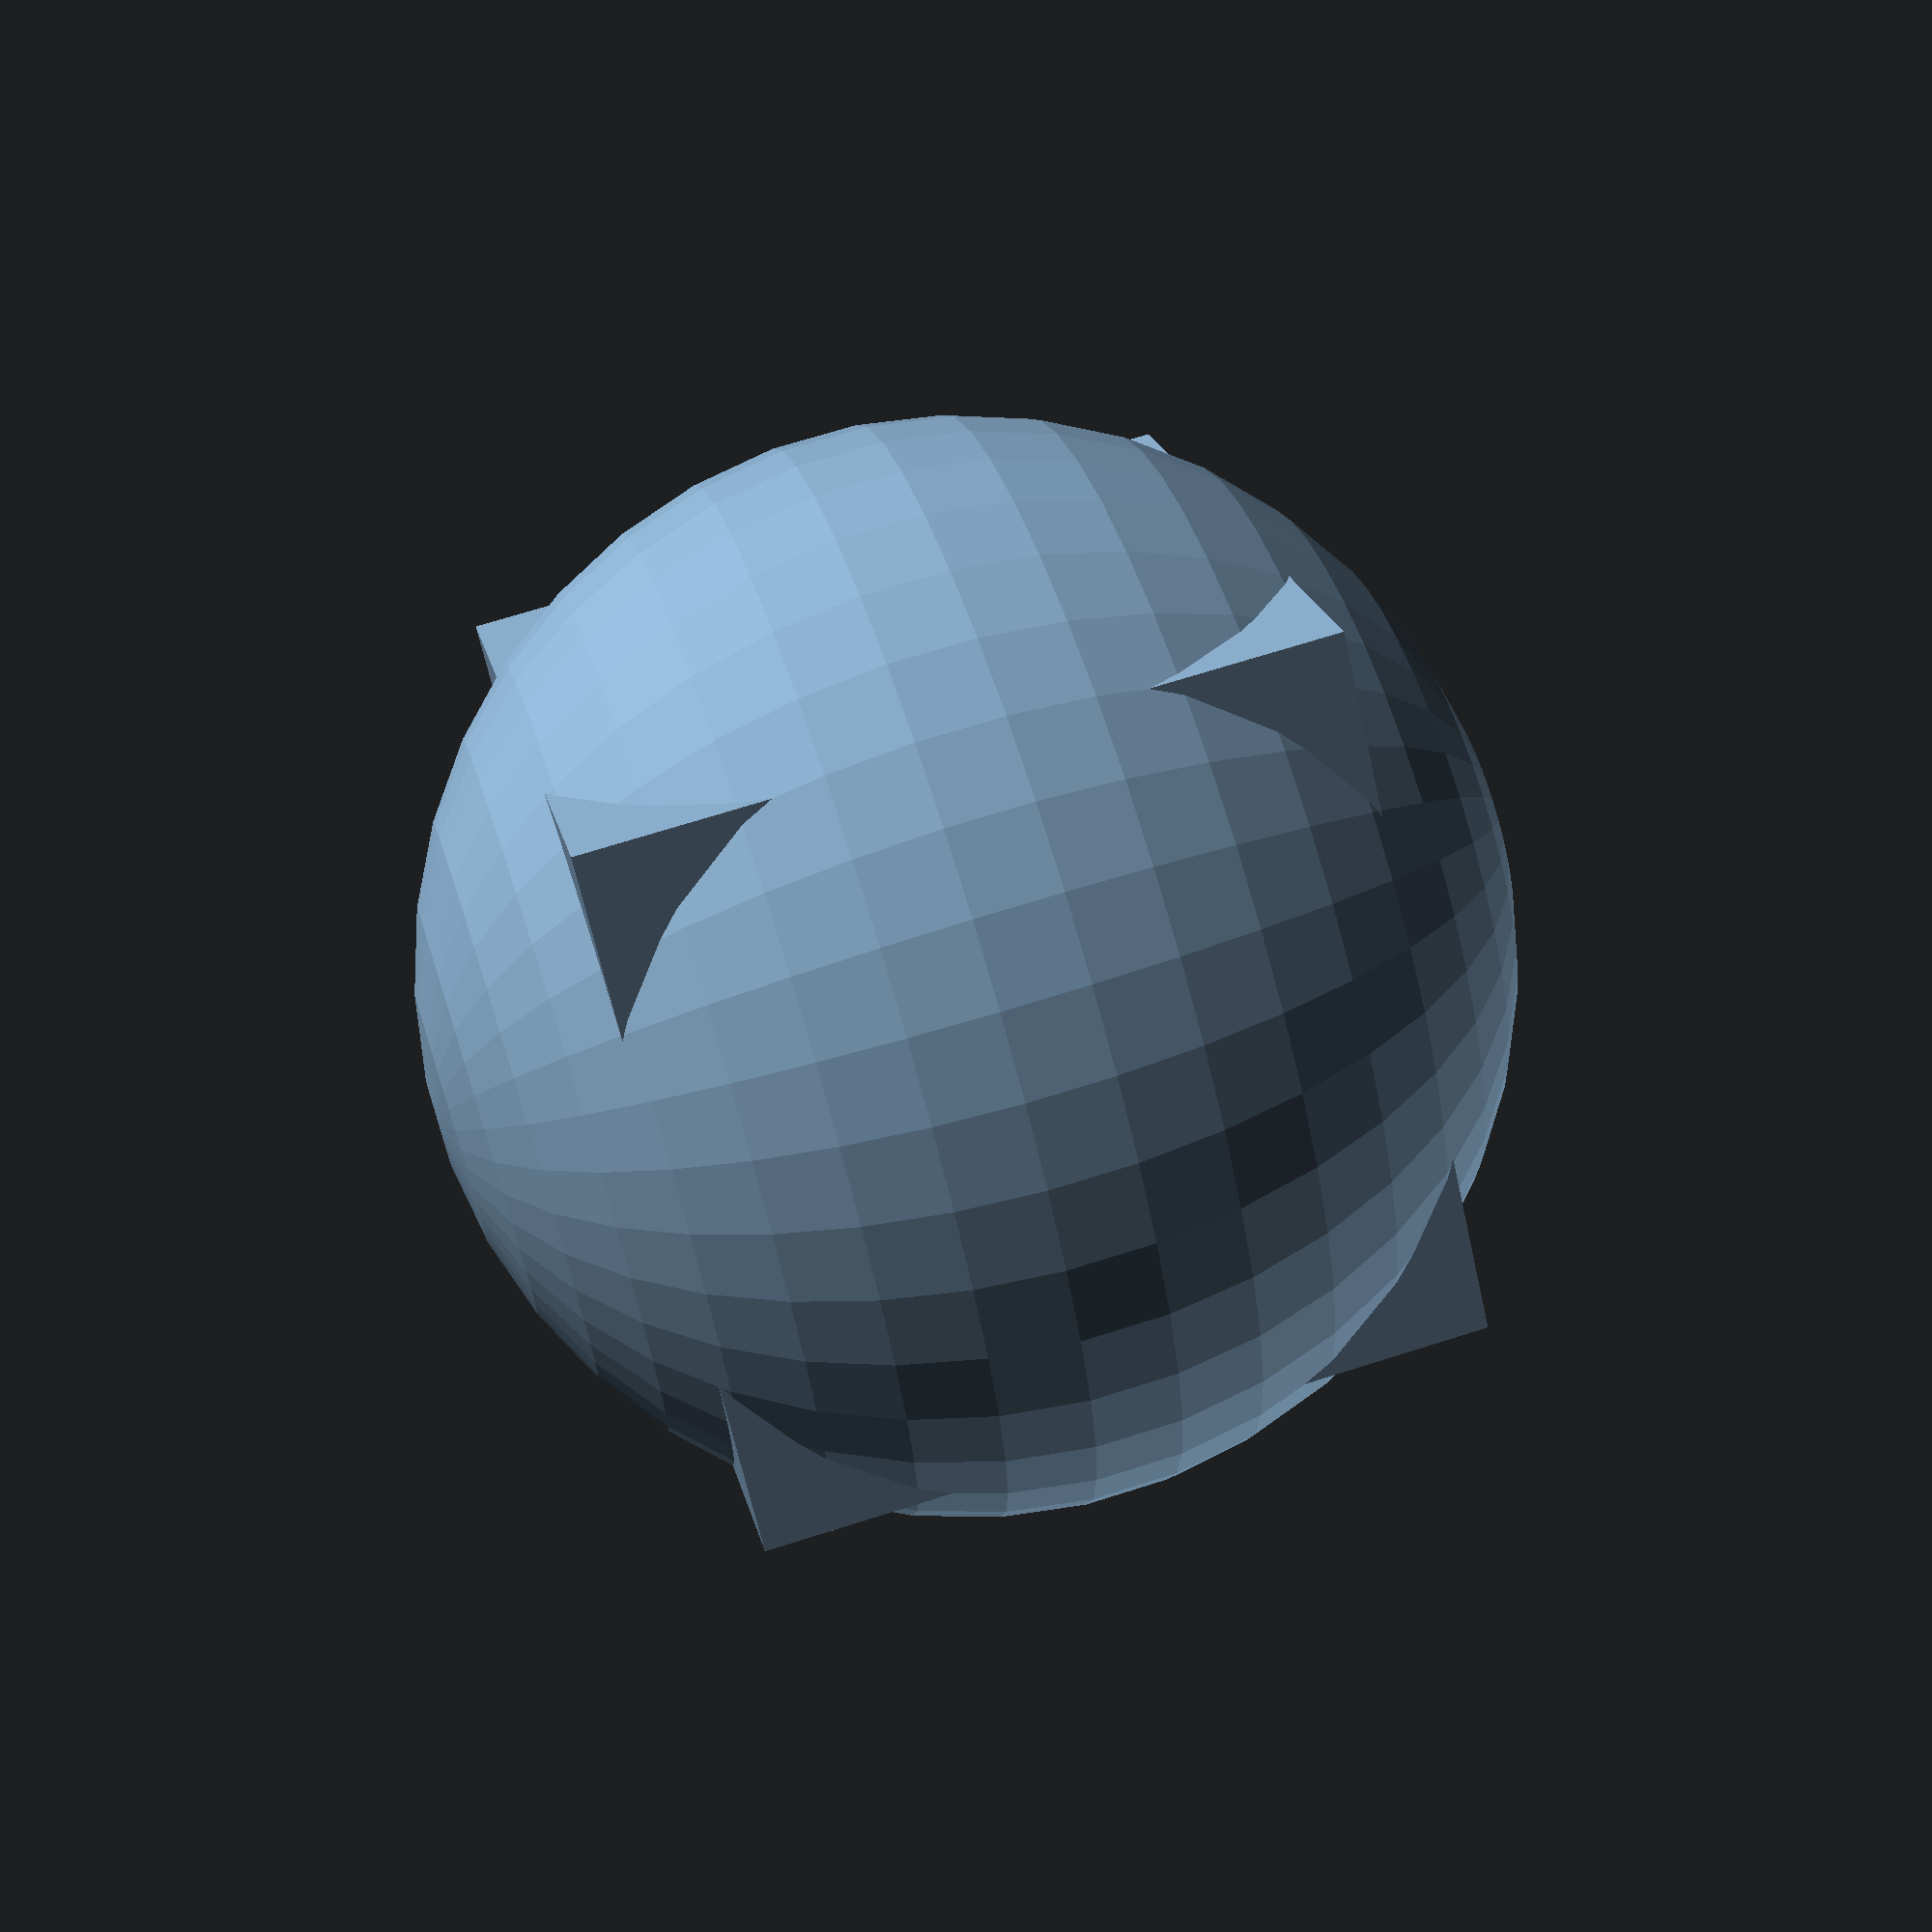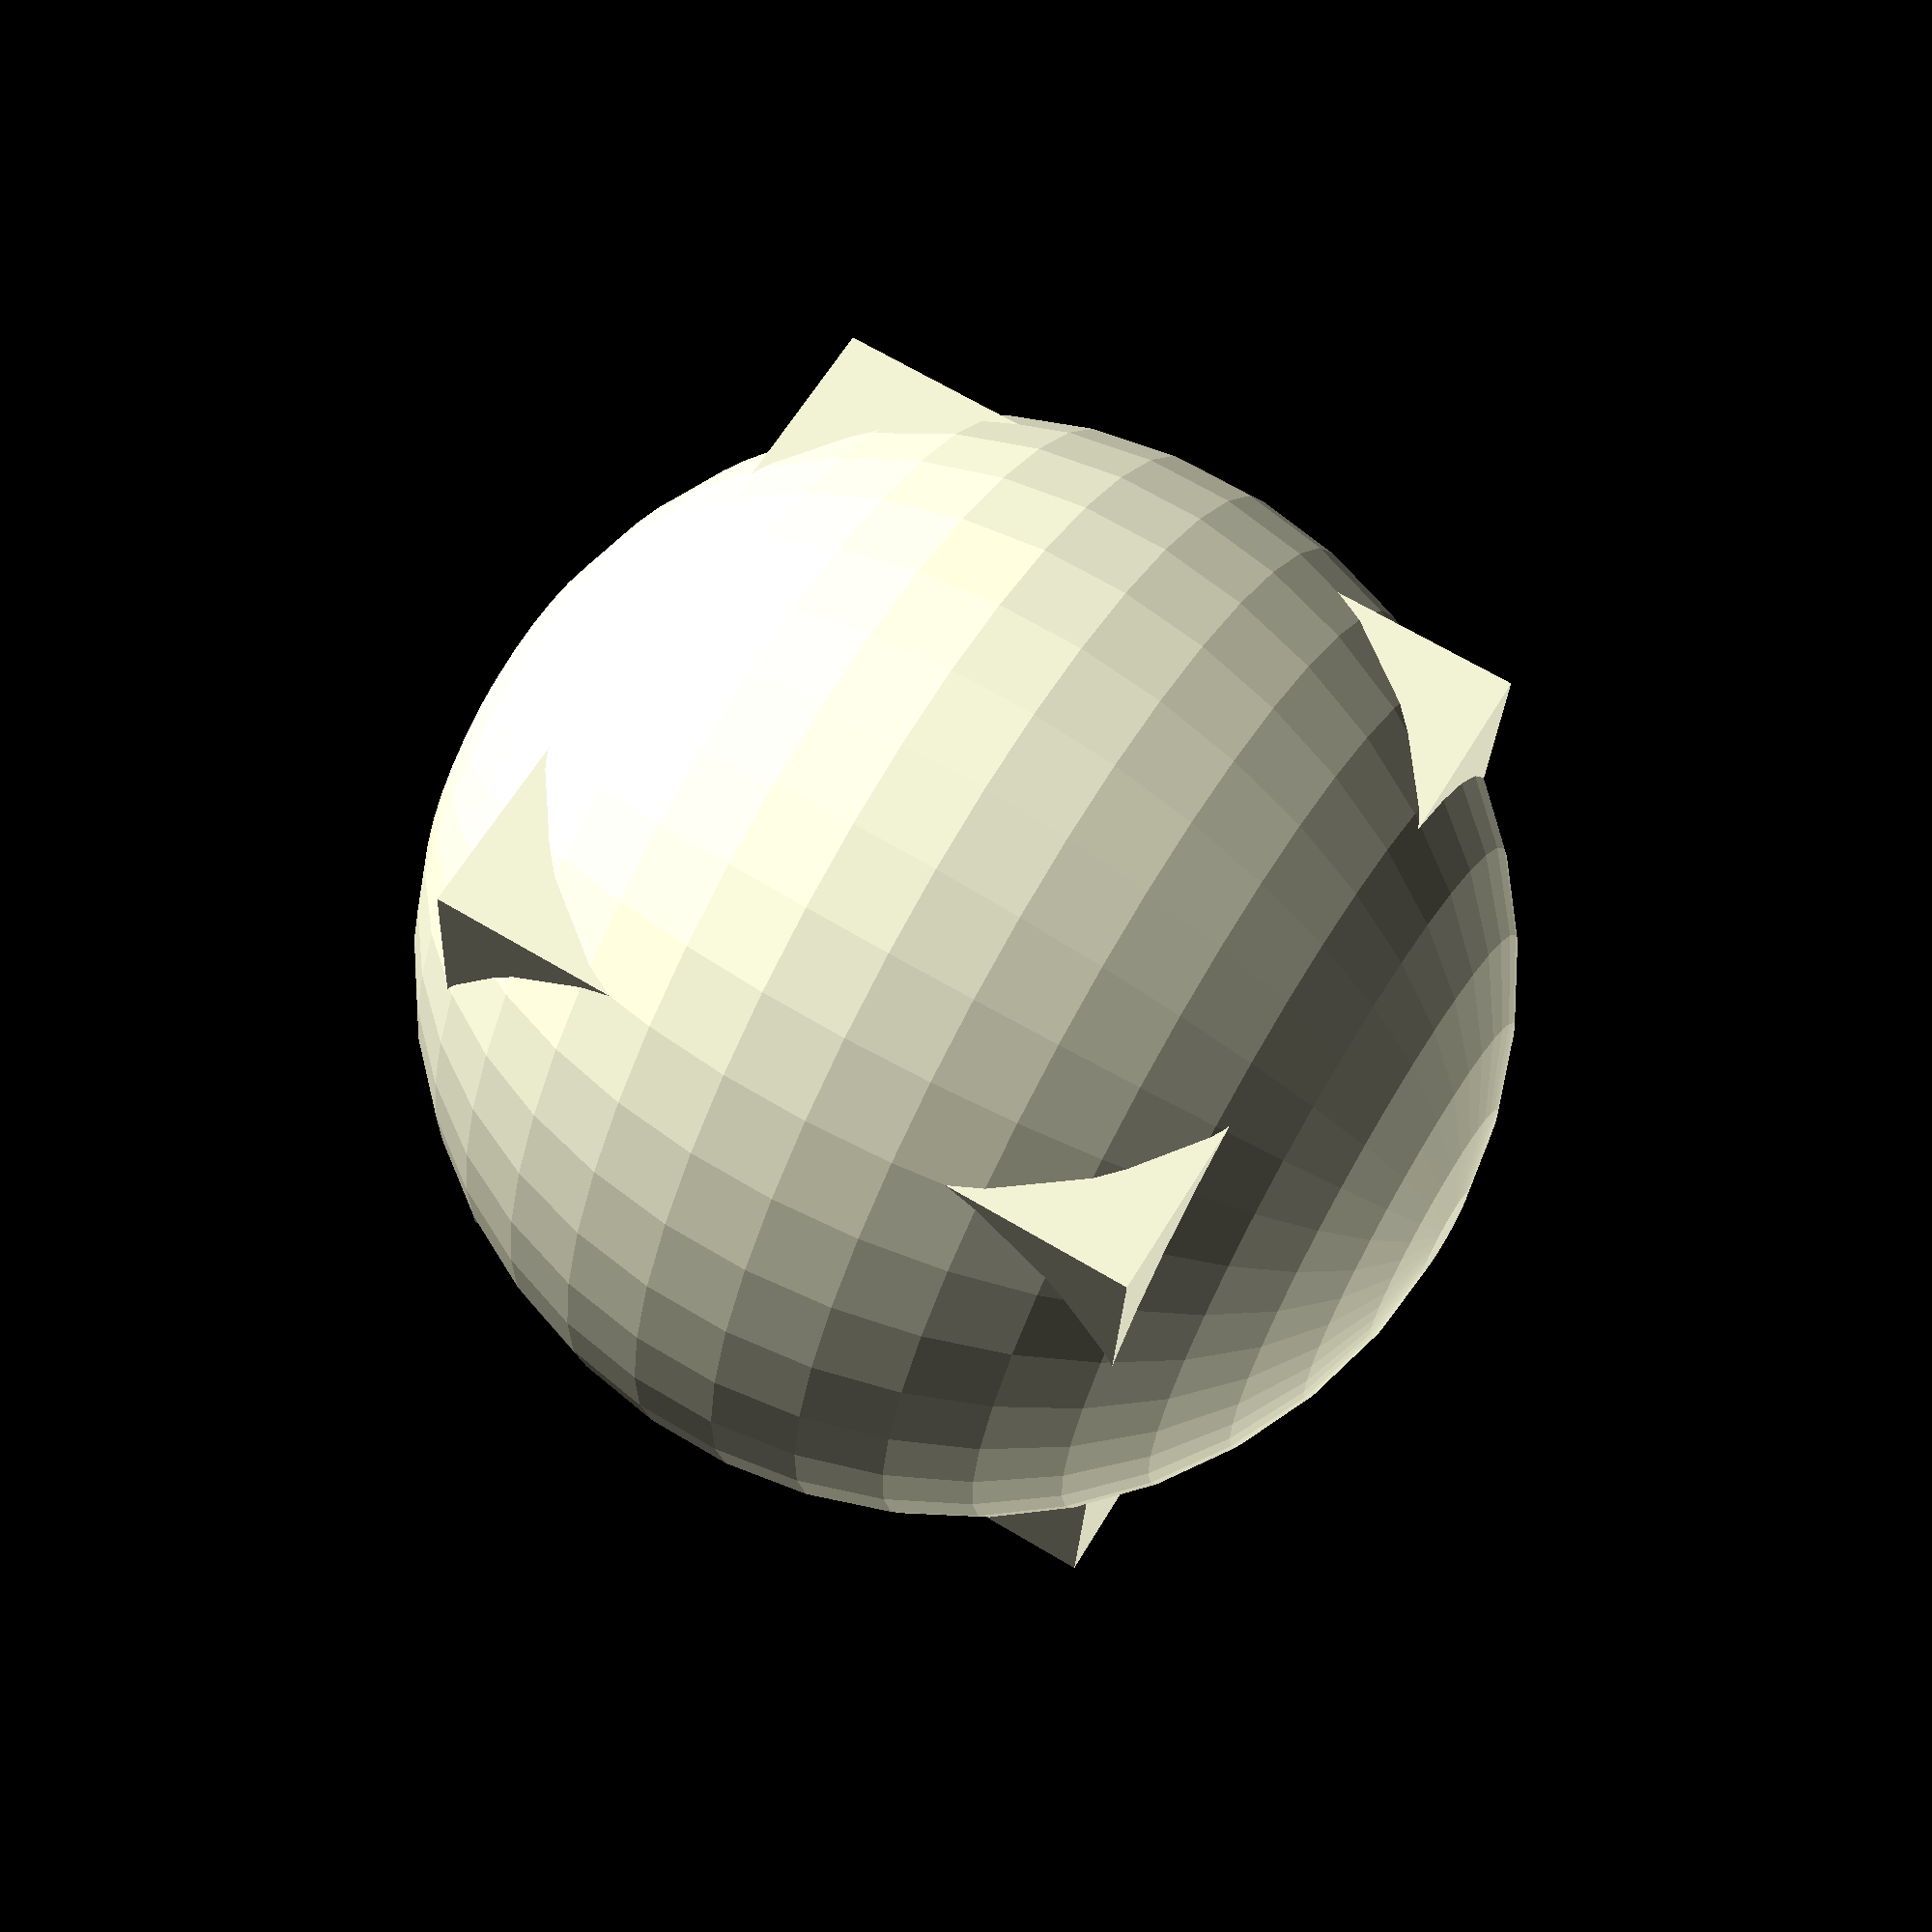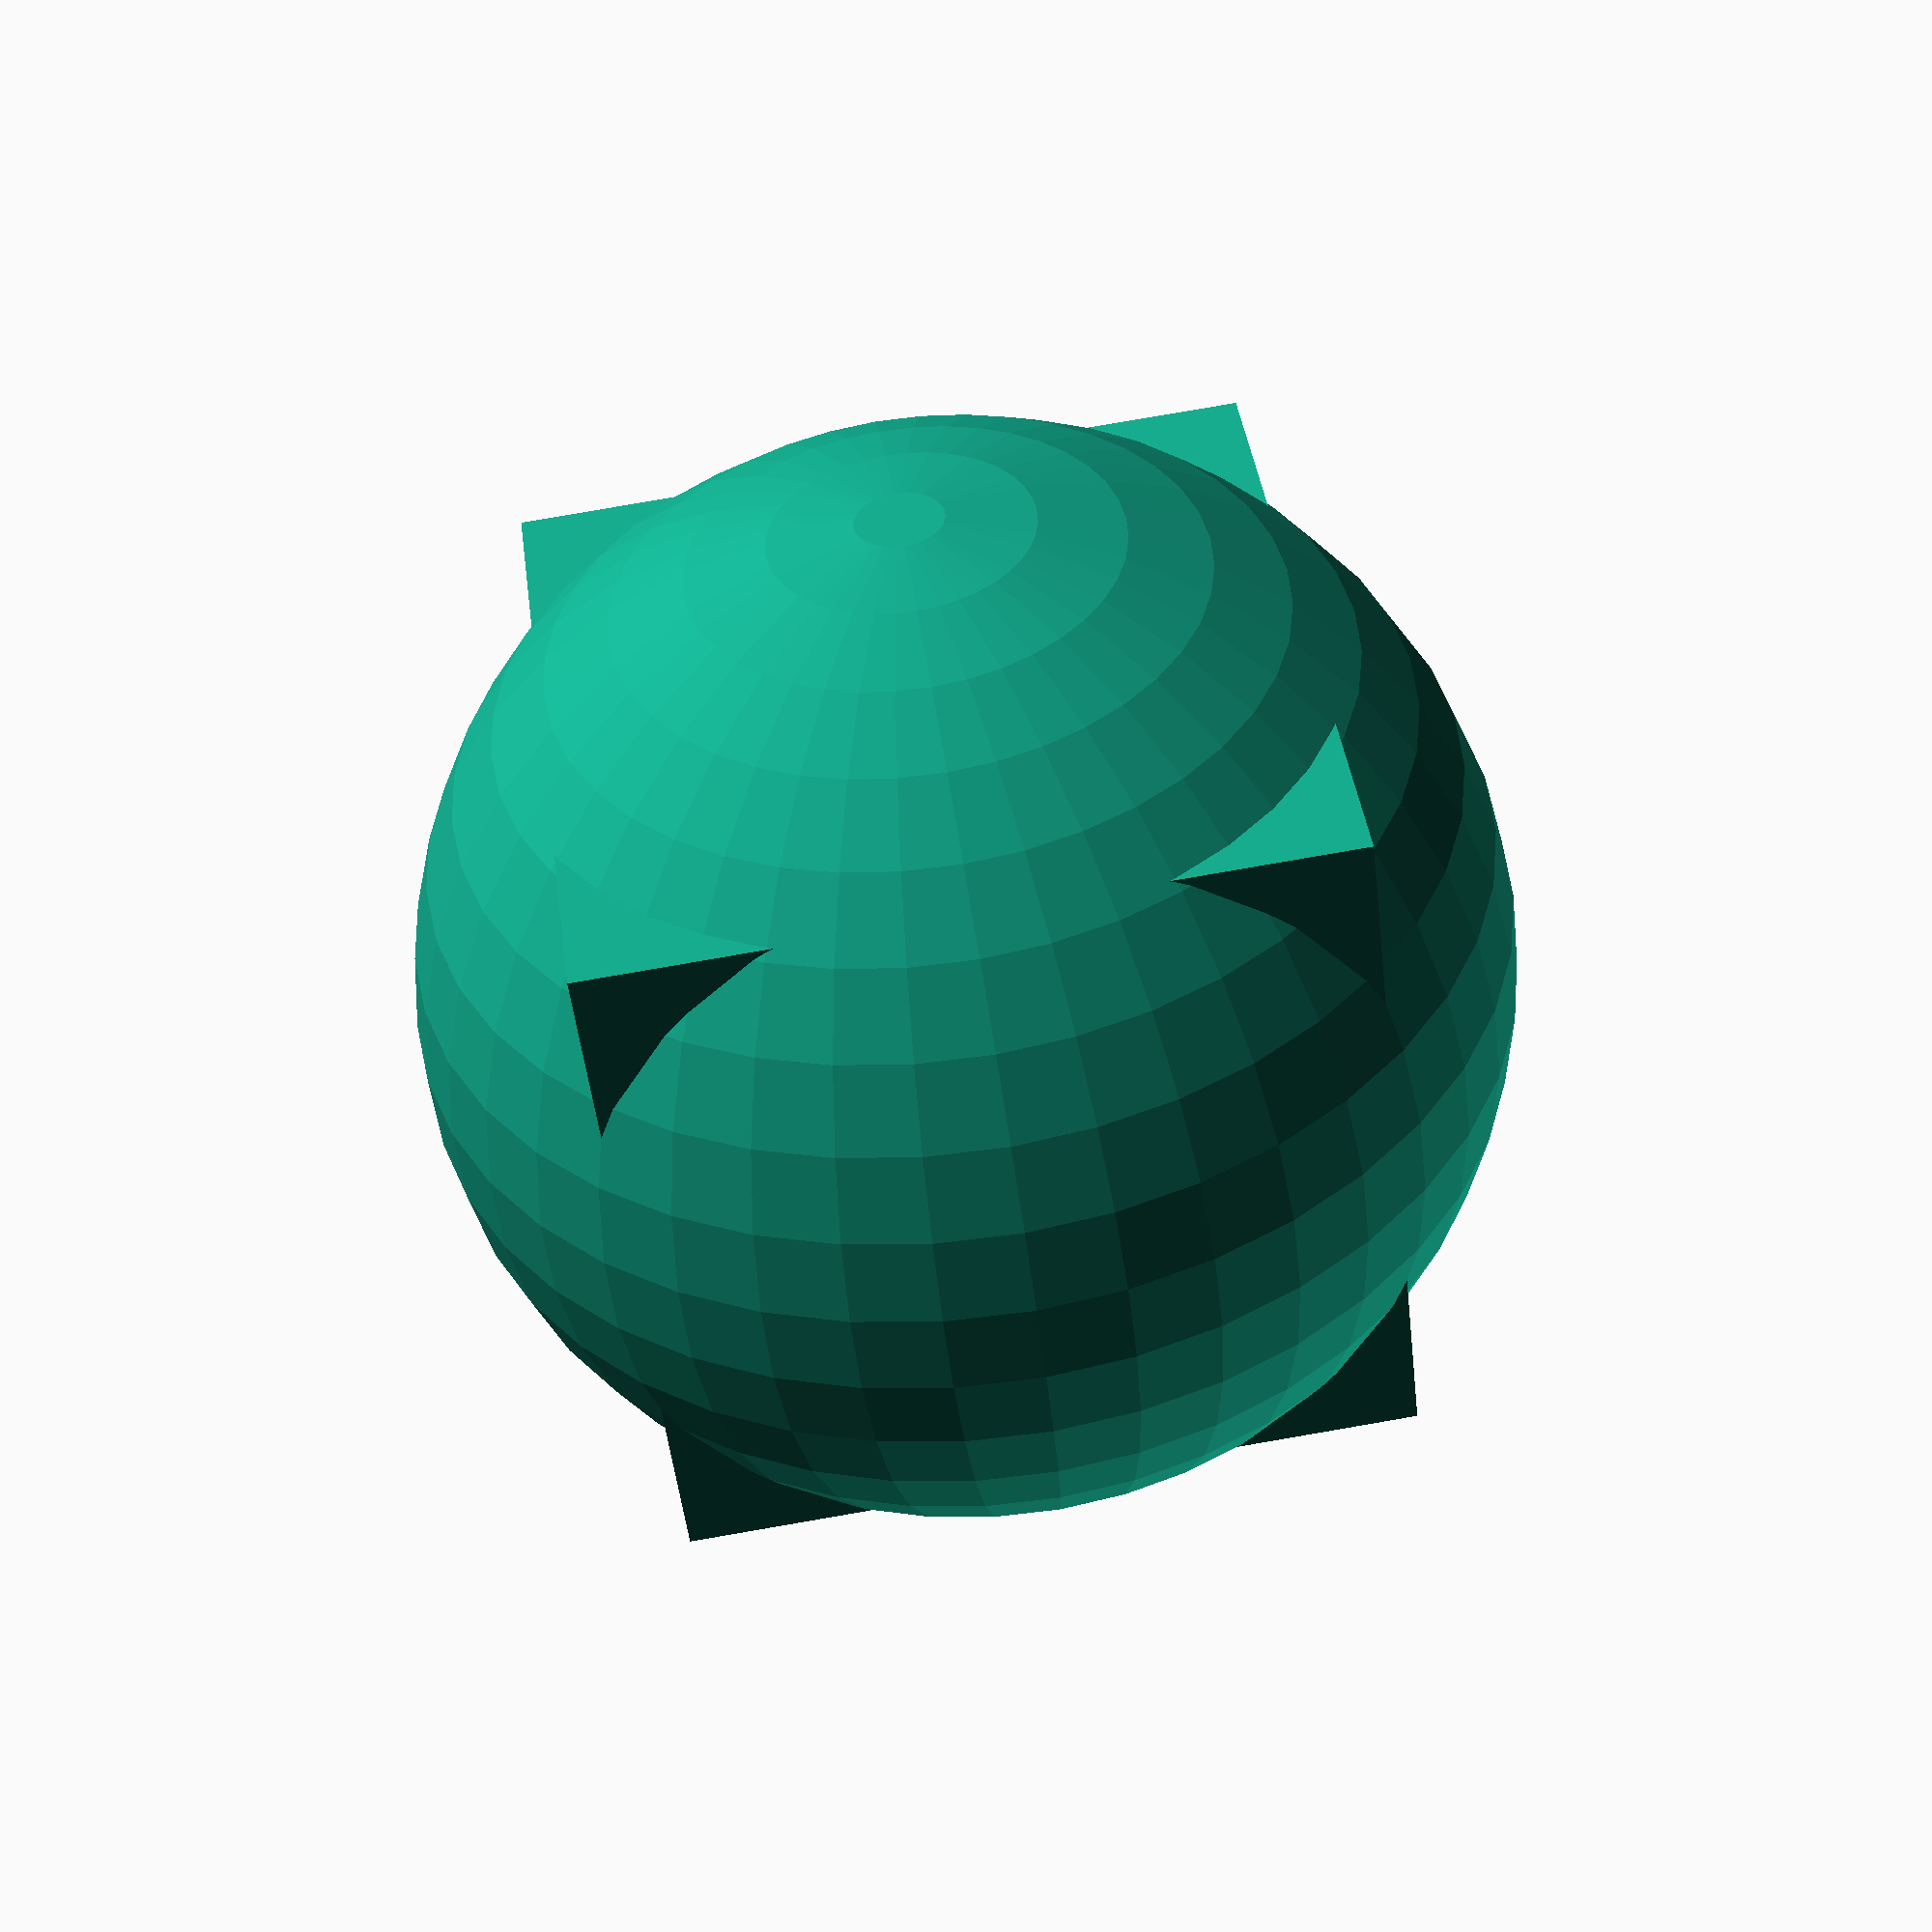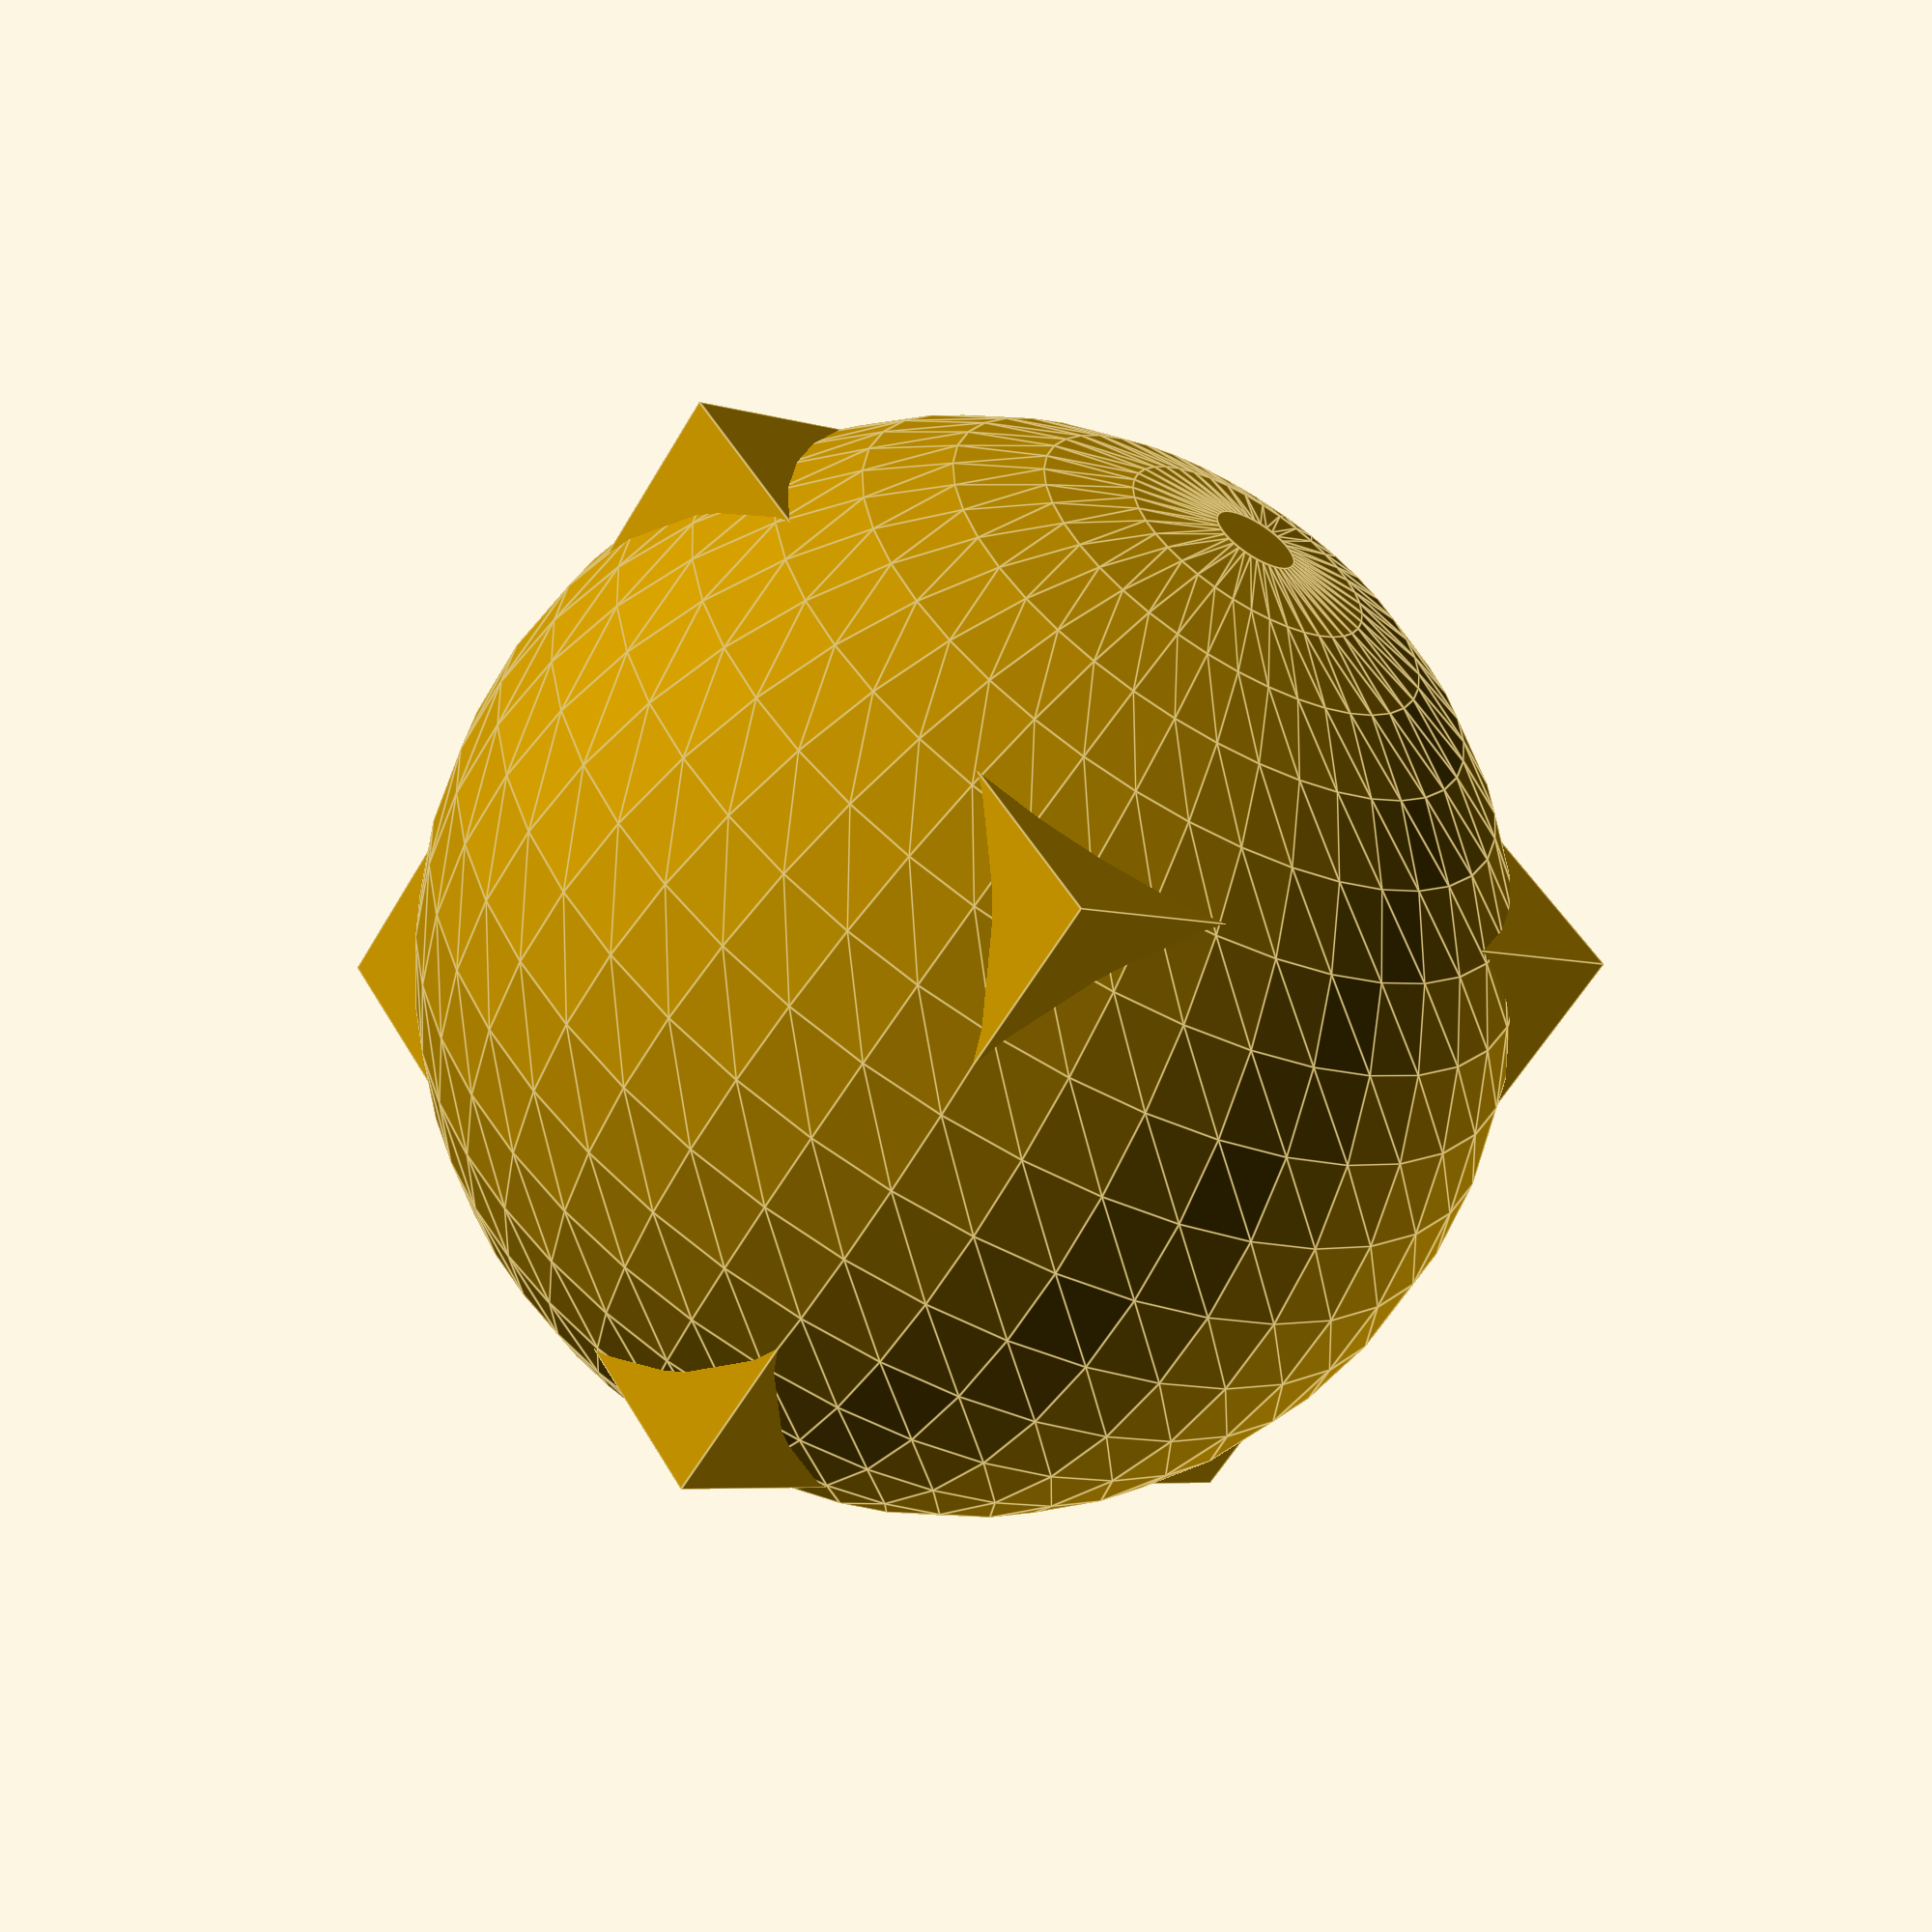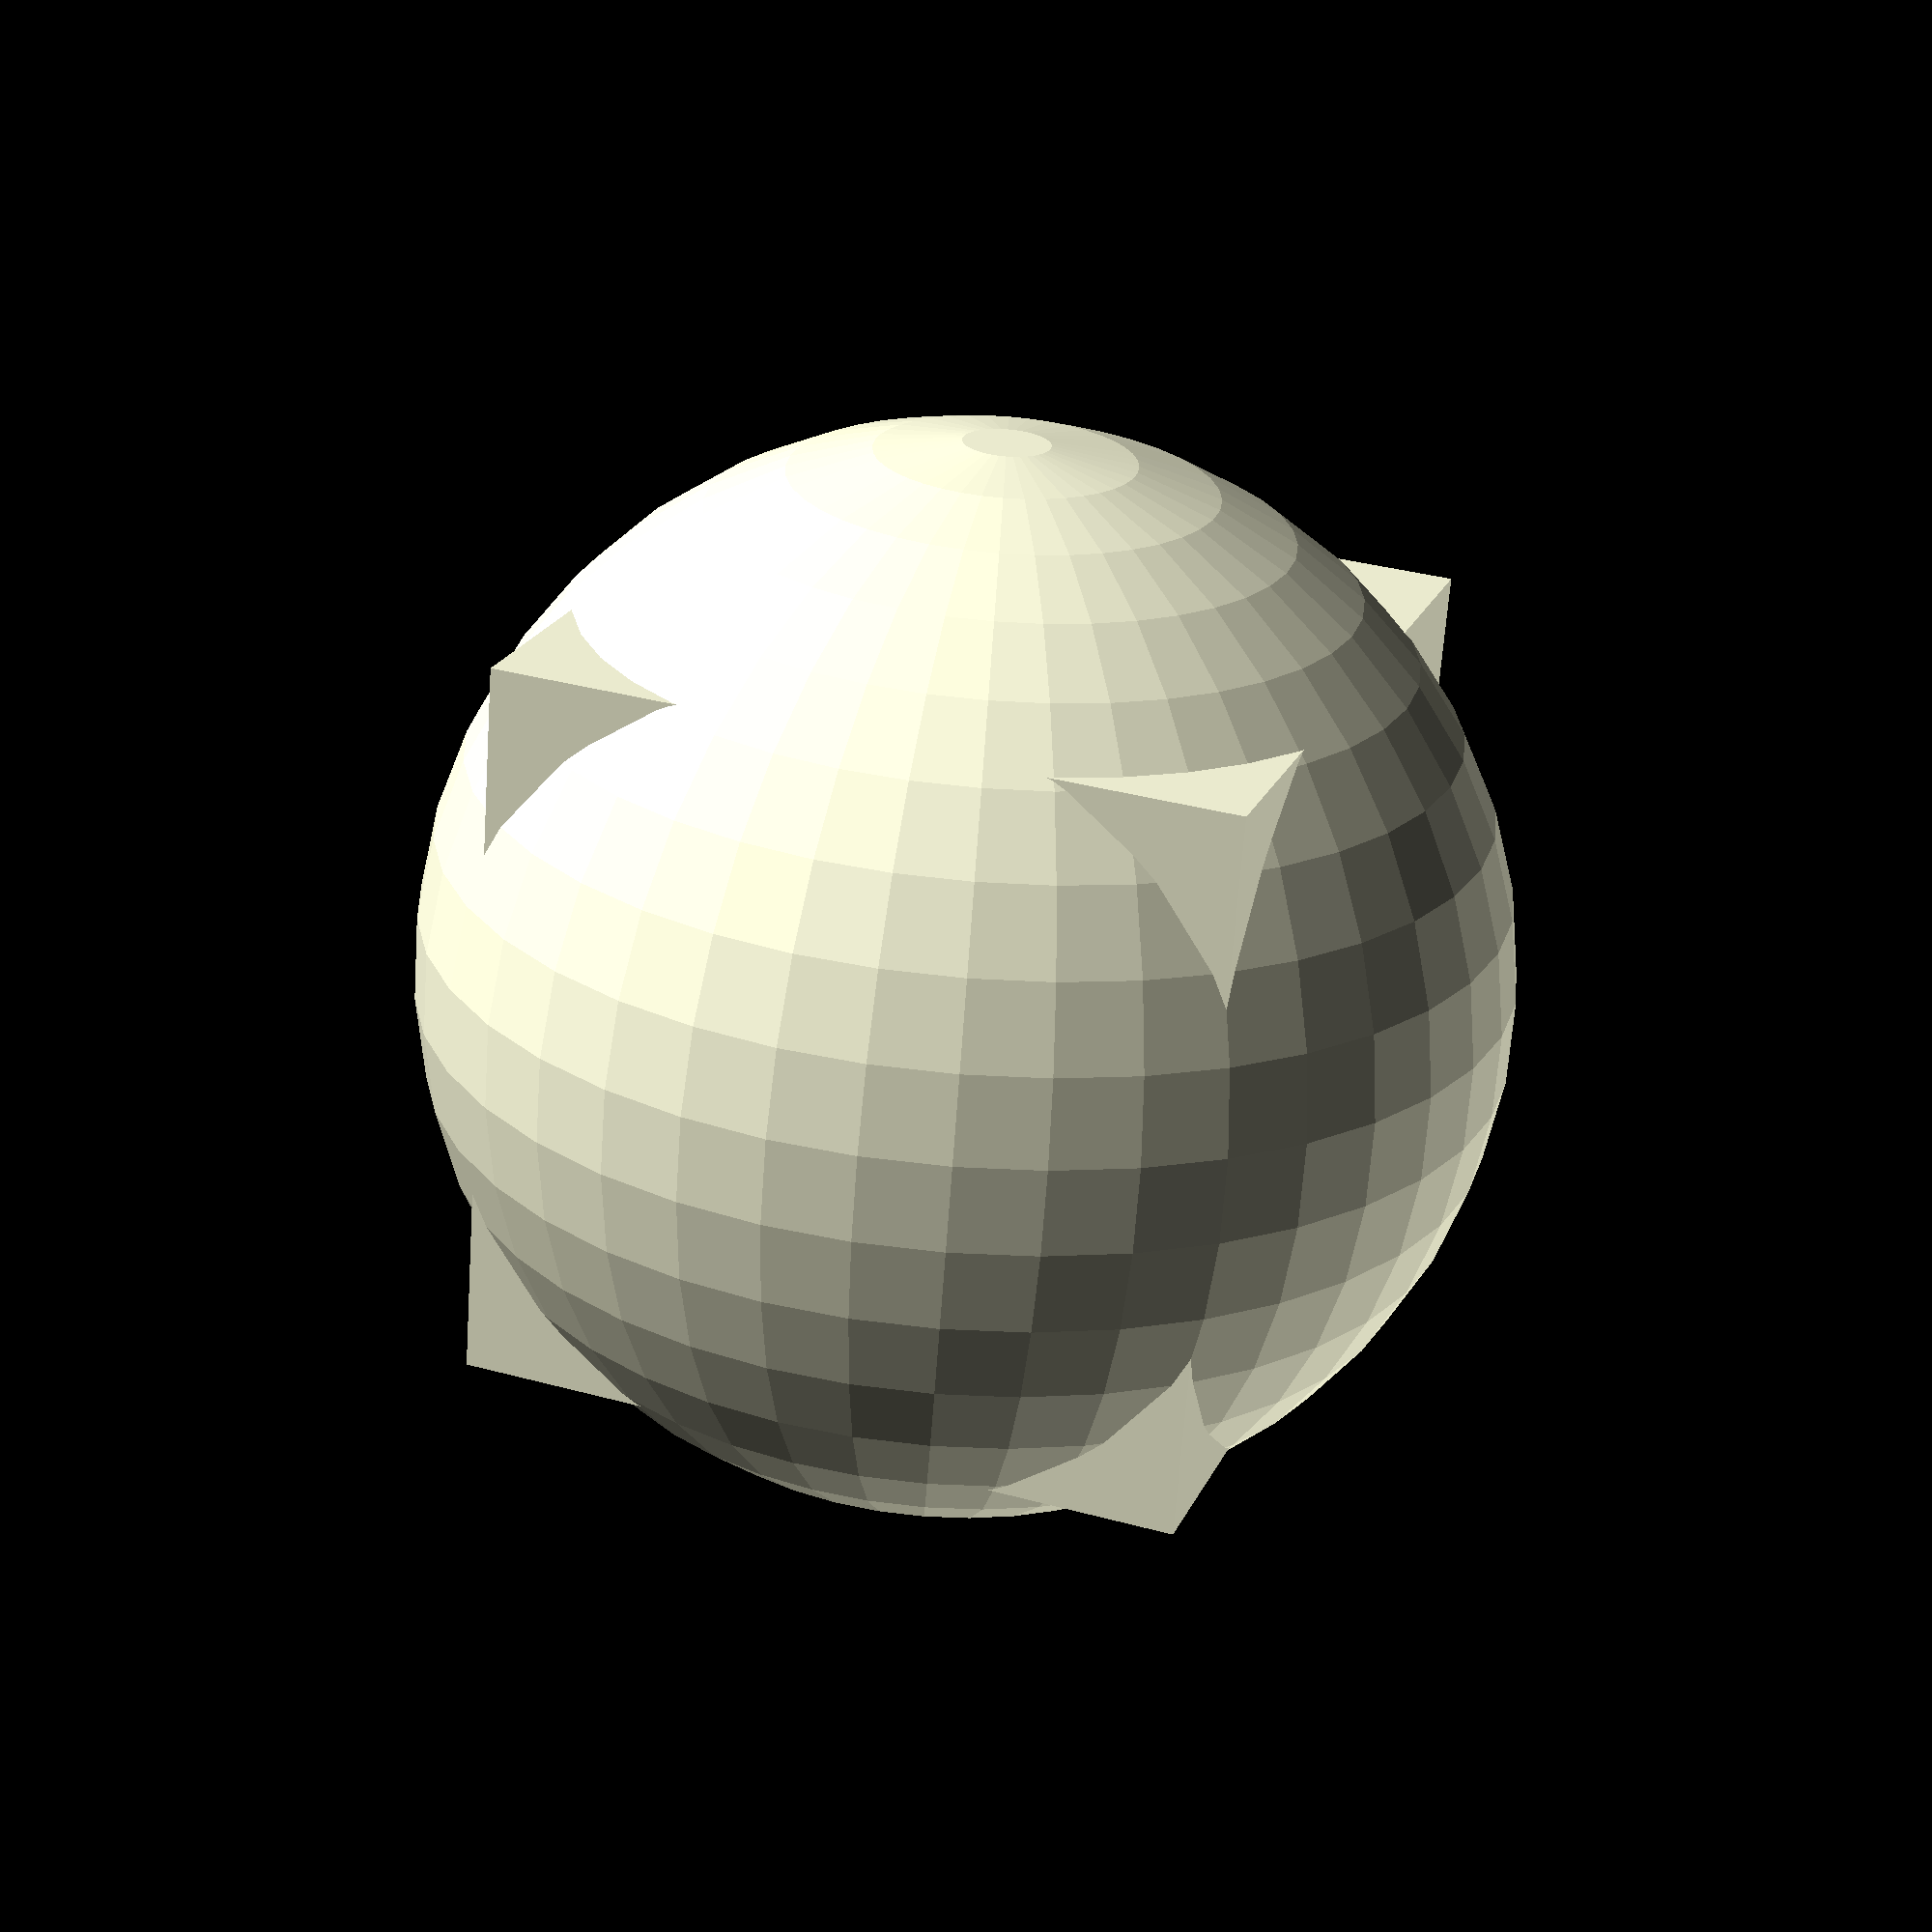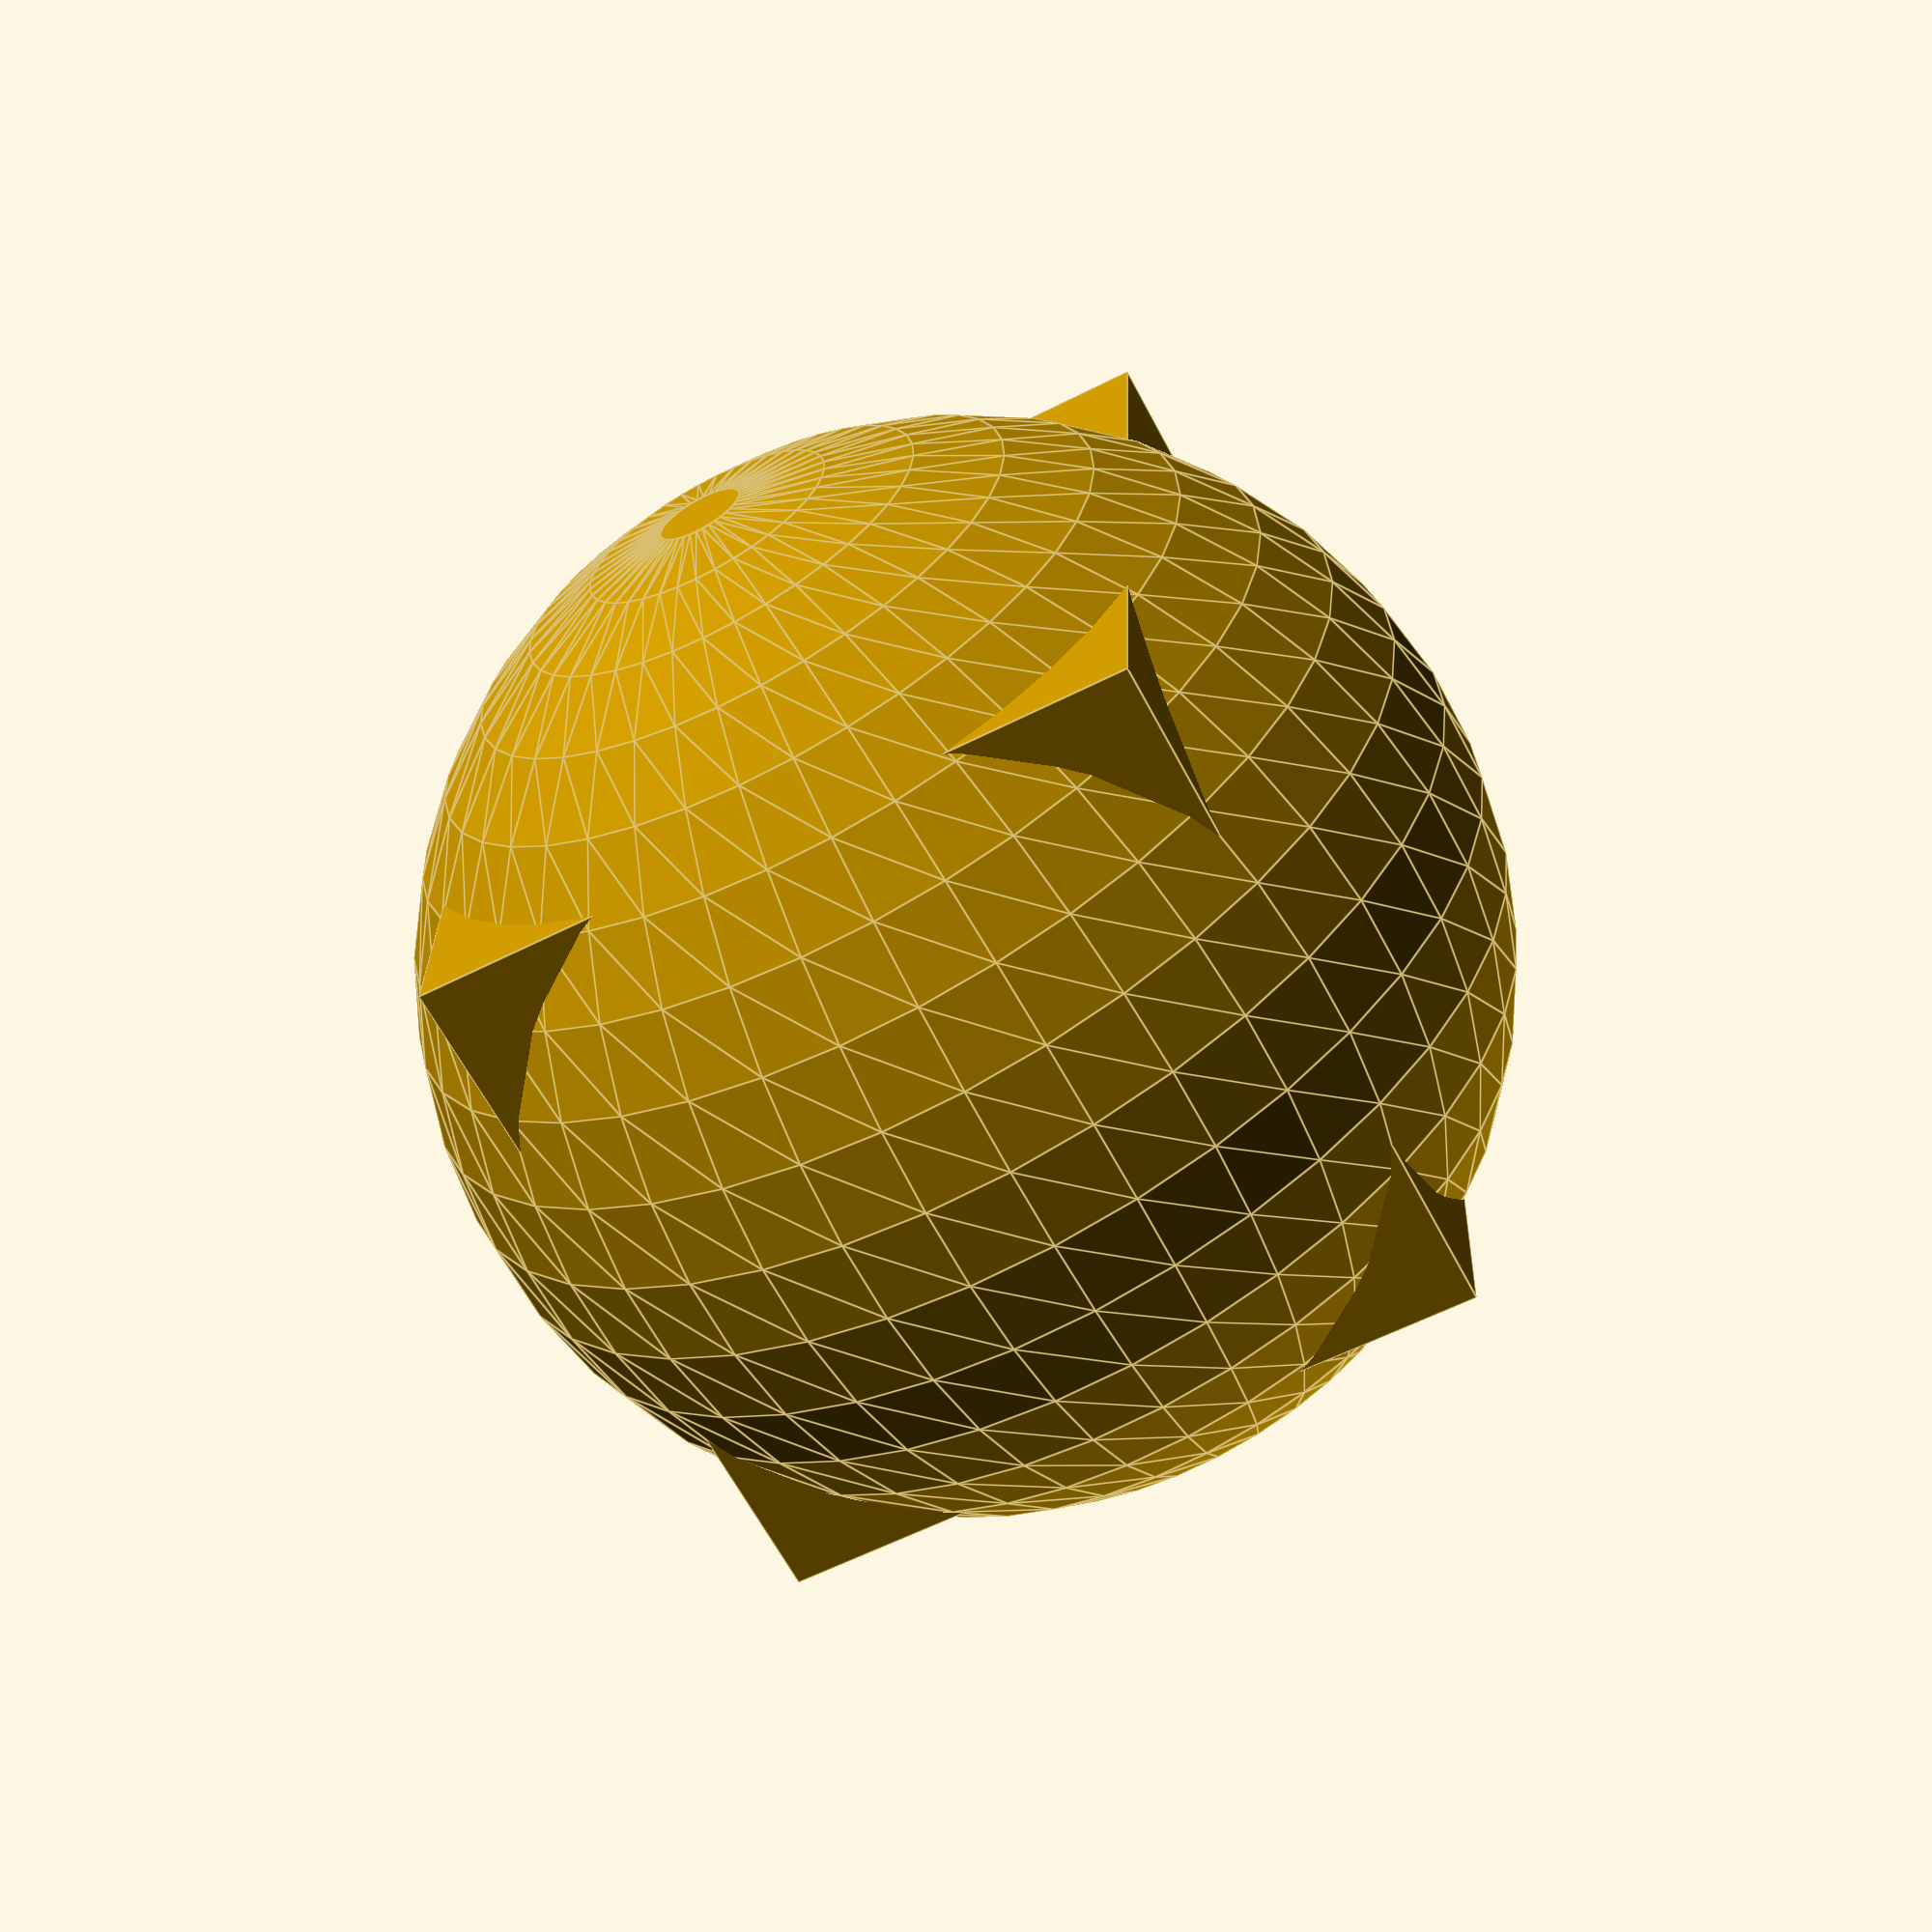
<openscad>
// Union of two shapes
union() {
    cube([20, 20, 20]);
    translate([10, 10, 10])
        sphere(r = 15, $fn = 40);
}
</openscad>
<views>
elev=111.3 azim=223.4 roll=107.7 proj=p view=wireframe
elev=292.6 azim=355.1 roll=120.9 proj=p view=solid
elev=49.6 azim=187.3 roll=186.5 proj=p view=wireframe
elev=238.9 azim=325.8 roll=210.2 proj=p view=edges
elev=66.3 azim=70.4 roll=175.9 proj=p view=wireframe
elev=63.0 azim=181.9 roll=27.7 proj=p view=edges
</views>
